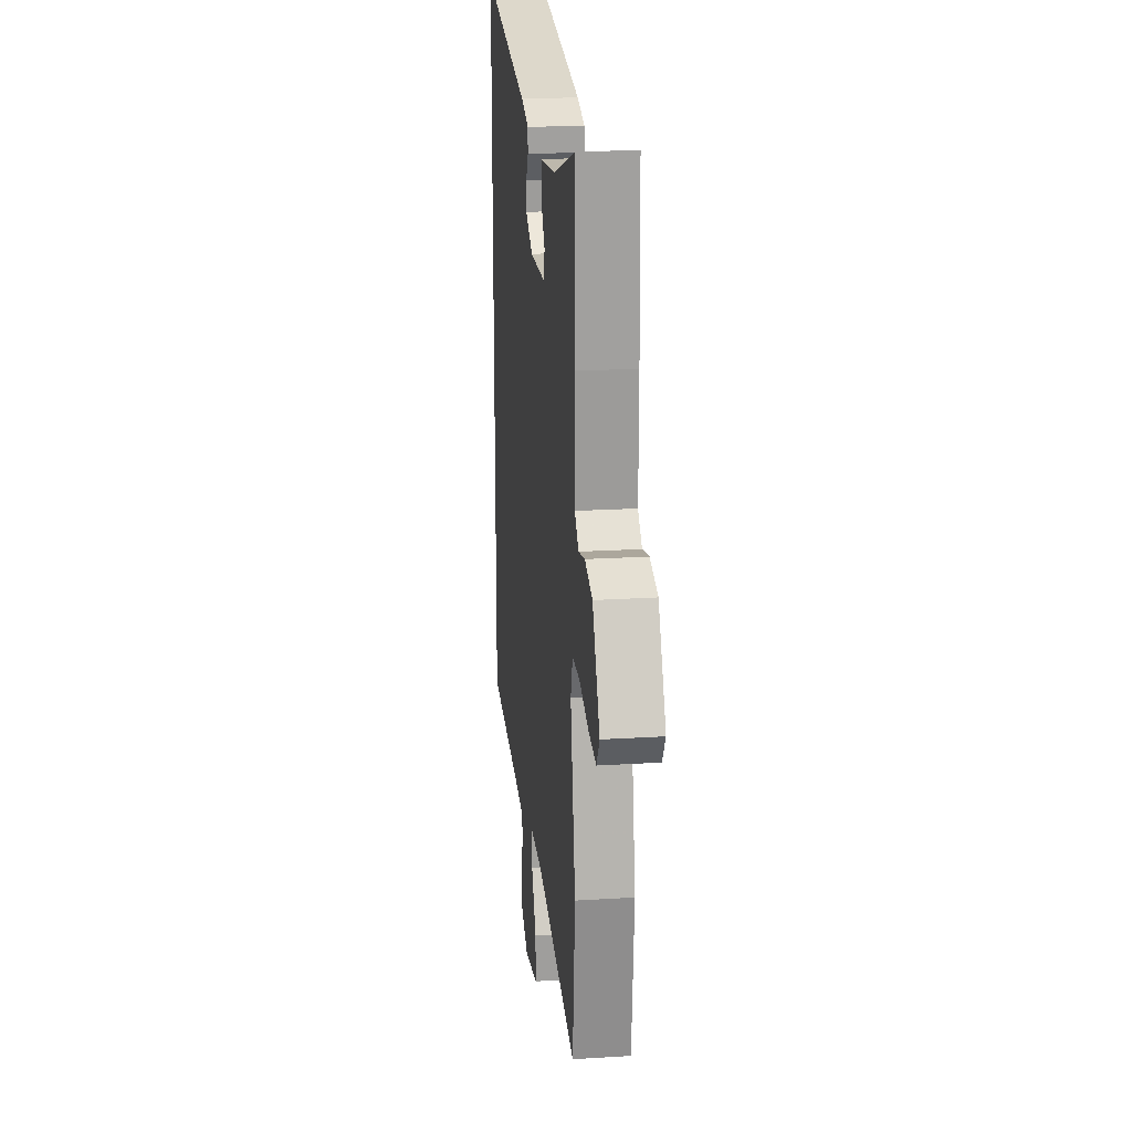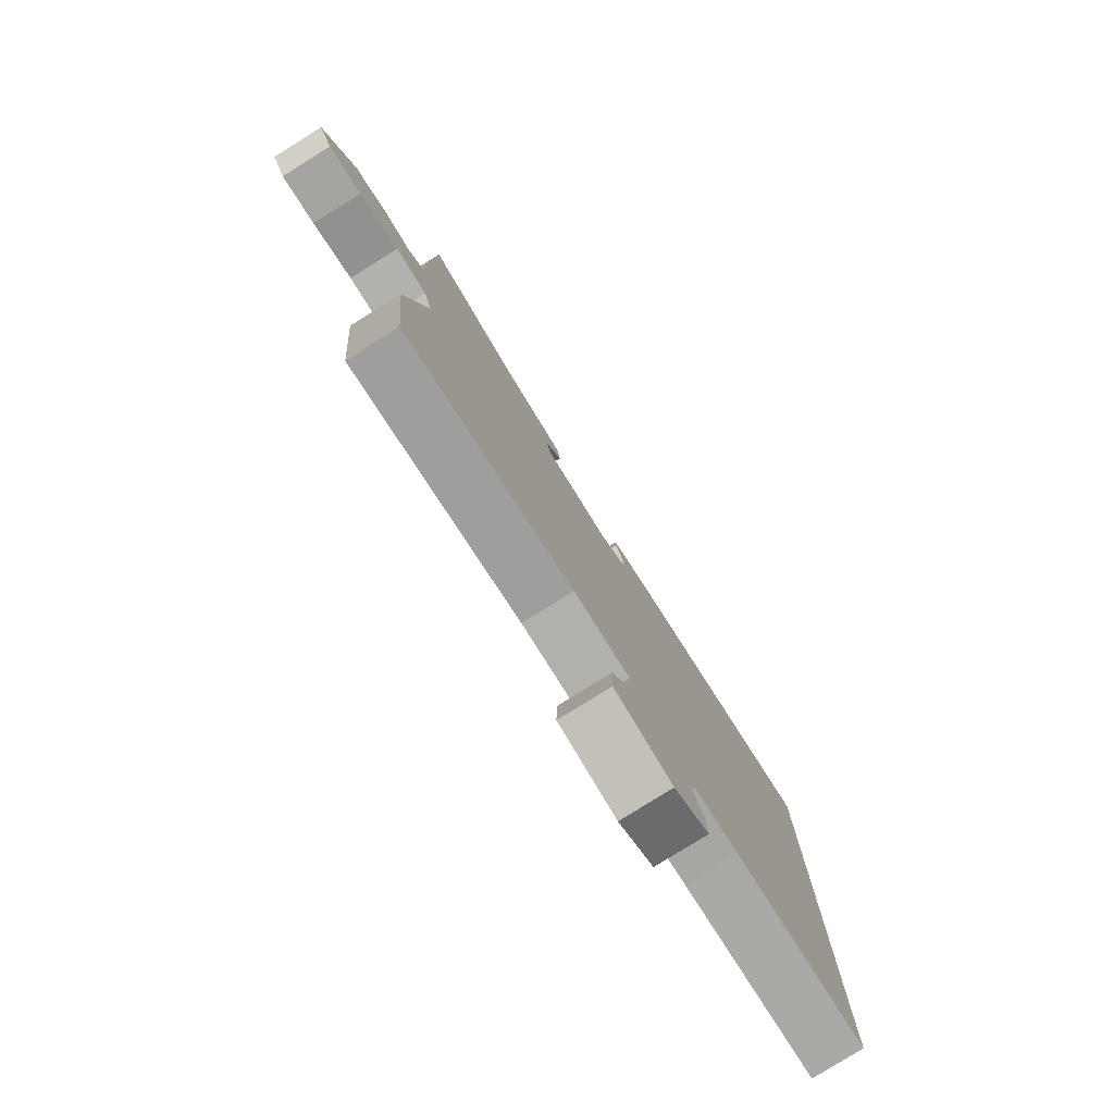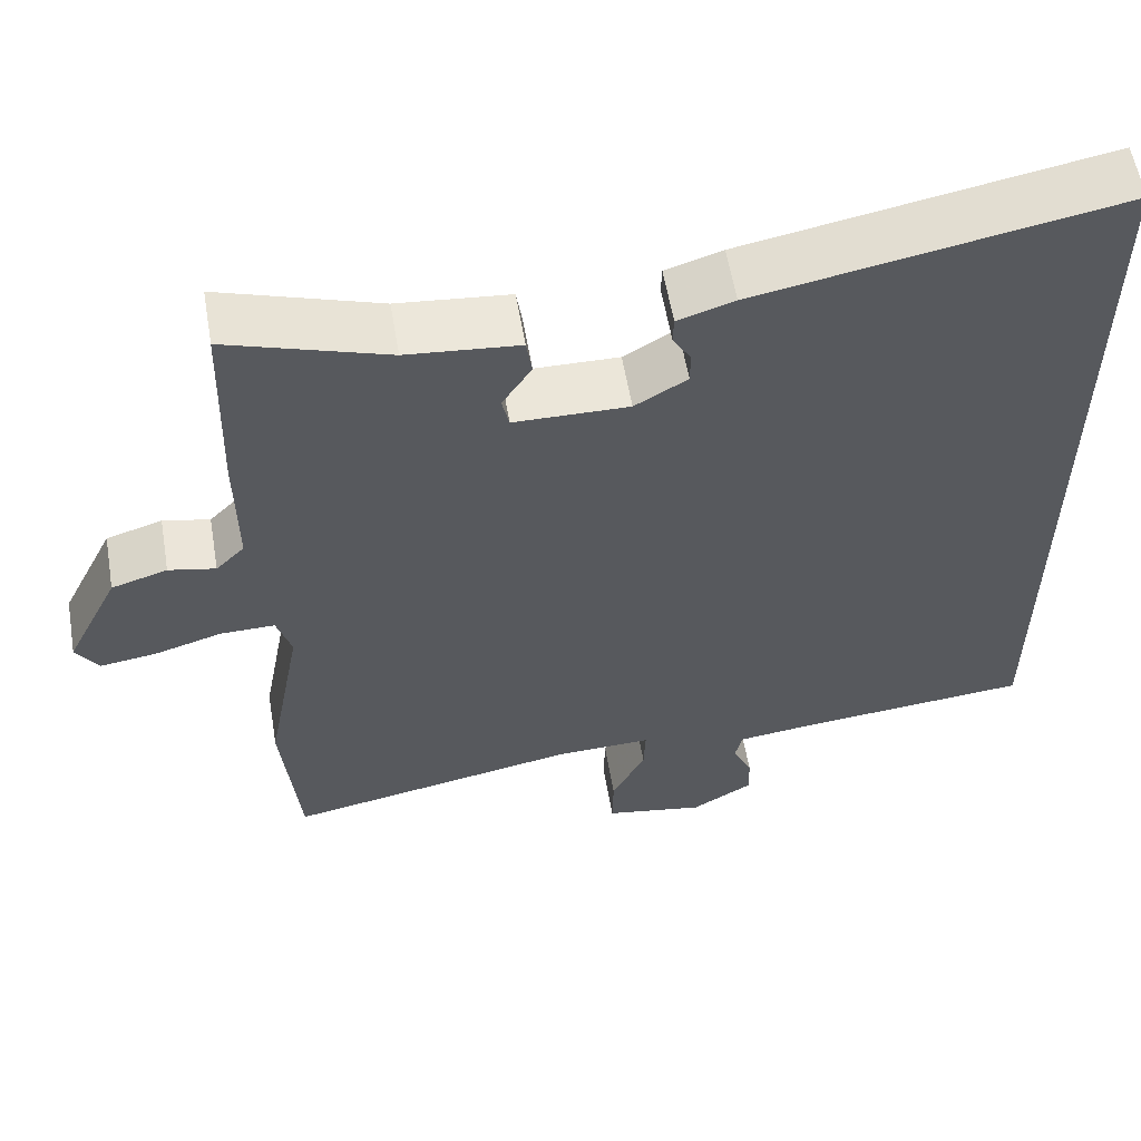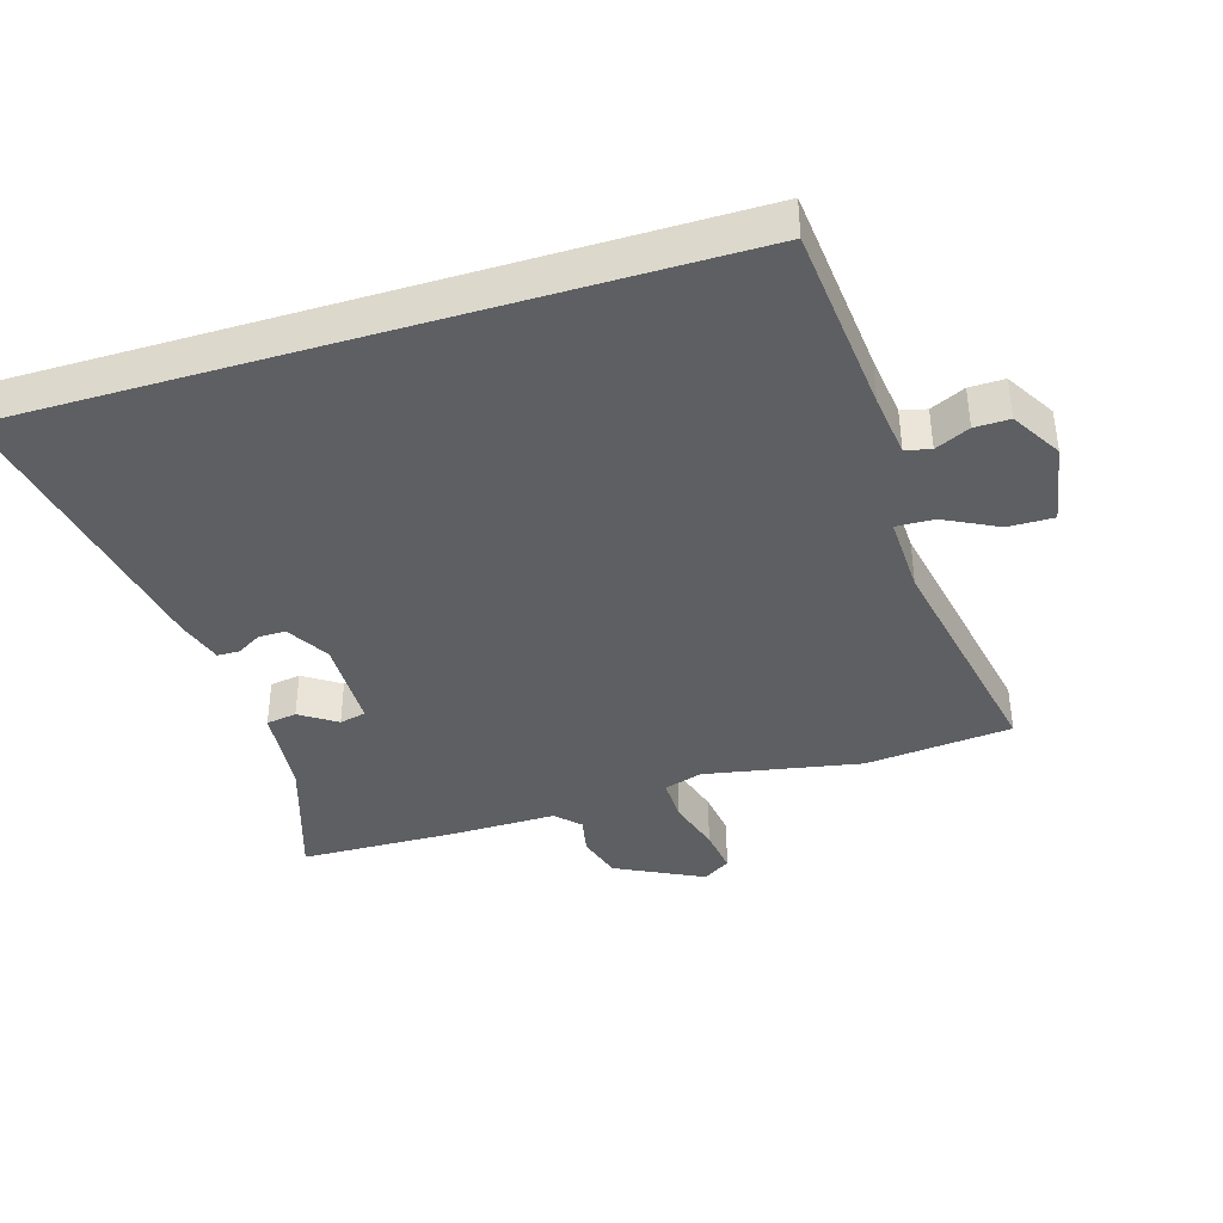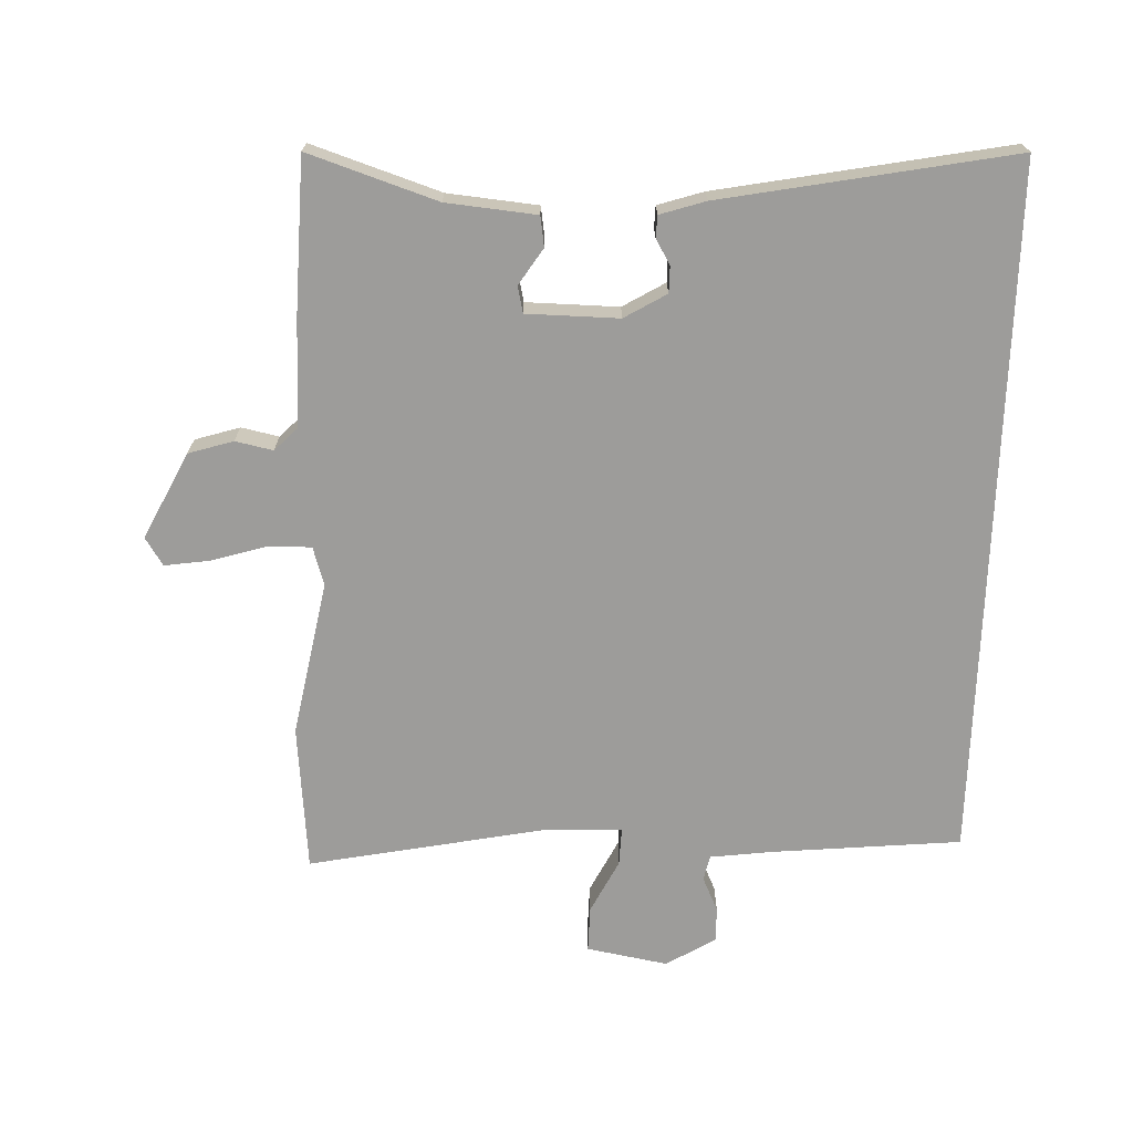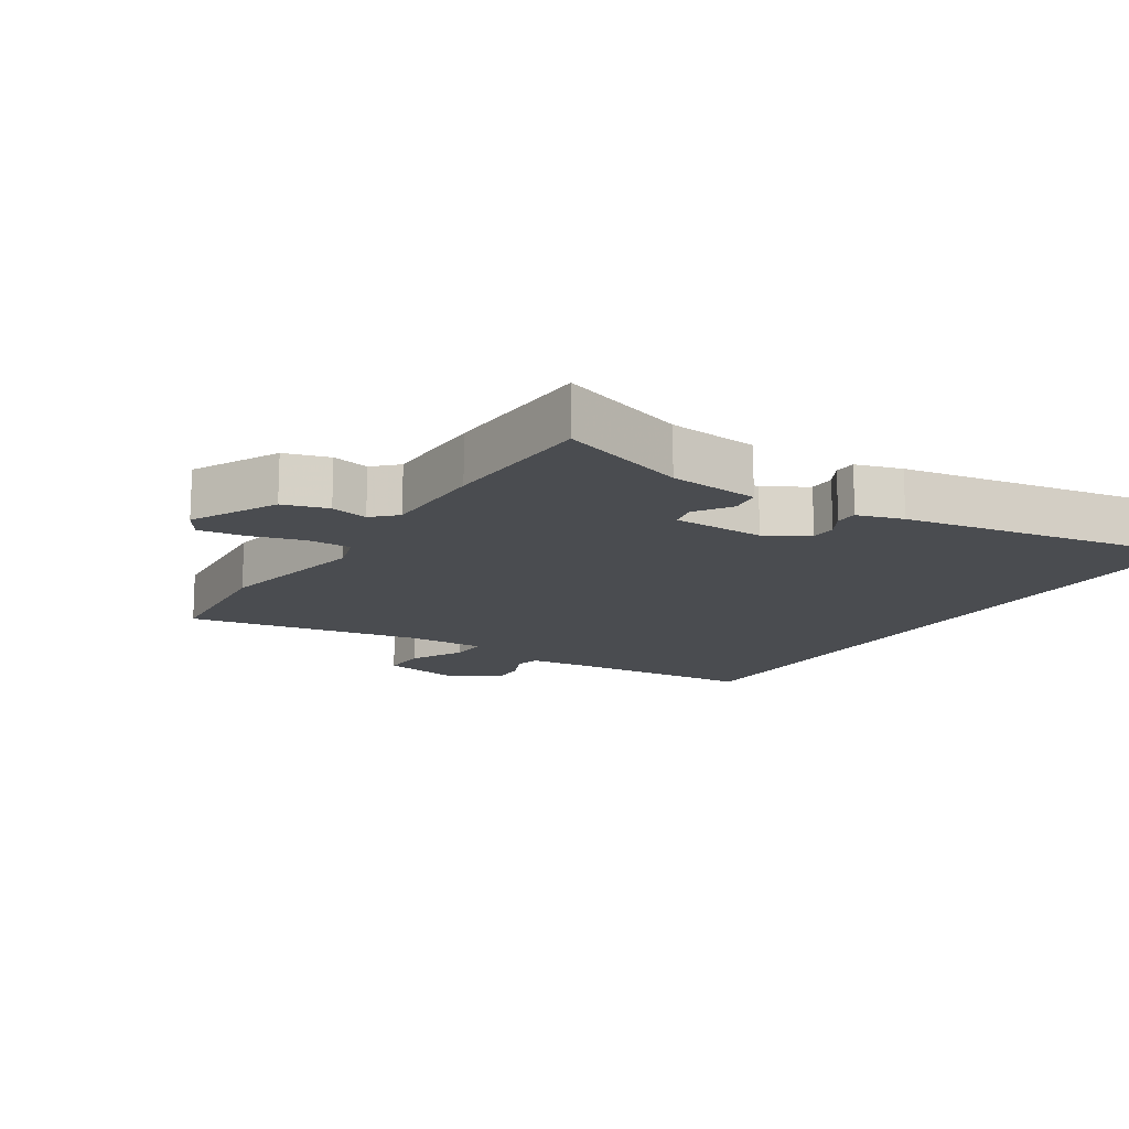
<metadata>
{"format":"obj","ext":"obj","renderer":"f3d","projection":"perspective","resolution":1024,"background":"white","views":[{"elev":20.3,"azim":-96.5,"up":"+Z"},{"elev":-79.9,"azim":-58.1,"up":"+Z"},{"elev":58.1,"azim":-9.7,"up":"+Z"},{"elev":-39.7,"azim":106.9,"up":"+Y"},{"elev":-70.2,"azim":-2.0,"up":"+Y"},{"elev":-14.7,"azim":-33.1,"up":"+Y"}]}
</metadata>
<code>
v -0.496 0.07 -0.54
v -0.517 0.07 -0.318
v -0.473 0.07 -0.082
v -0.491 0.07 -0.024
v -0.557 0.07 -0.025
v -0.64 0.07 -0.05
v -0.709 0.07 -0.06
v -0.736 0.07 -0.018
v -0.671 0.07 0.113
v -0.603 0.07 0.134
v -0.546 0.07 0.122
v -0.511 0.07 0.157
v -0.512 0.07 0.317
v -0.505 0.07 0.554
v -0.31 0.07 0.49
v -0.173 0.07 0.477
v -0.166 0.07 0.431
v -0.202 0.07 0.376
v -0.193 0.07 0.336
v -0.053 0.07 0.334
v 0.011 0.07 0.372
v 0.011 0.07 0.412
v -0.011 0.07 0.45
v -0.01 0.07 0.483
v 0.059 0.07 0.505
v 0.5 0.07 0.588
v 0.5 0.07 -0.468
v 0.214 0.07 -0.495
v 0.119 0.07 -0.507
v 0.11 0.07 -0.545
v 0.134 0.07 -0.597
v 0.135 0.07 -0.65
v 0.06 0.07 -0.695
v -0.063 0.07 -0.673
v -0.062 0.07 -0.604
v -0.021 0.07 -0.523
v -0.019 0.07 -0.466
v -0.138 0.07 -0.47
v -0.496 0 -0.54
v -0.517 0 -0.318
v -0.473 0 -0.082
v -0.491 0 -0.024
v -0.557 0 -0.025
v -0.64 0 -0.05
v -0.709 0 -0.06
v -0.736 0 -0.018
v -0.671 0 0.113
v -0.603 0 0.134
v -0.546 0 0.122
v -0.511 0 0.157
v -0.512 0 0.317
v -0.505 0 0.554
v -0.31 0 0.49
v -0.173 0 0.477
v -0.166 0 0.431
v -0.202 0 0.376
v -0.193 0 0.336
v -0.053 0 0.334
v 0.011 0 0.372
v 0.011 0 0.412
v -0.011 0 0.45
v -0.01 0 0.483
v 0.059 0 0.505
v 0.5 0 0.588
v 0.5 0 -0.468
v 0.214 0 -0.495
v 0.119 0 -0.507
v 0.11 0 -0.545
v 0.134 0 -0.597
v 0.135 0 -0.65
v 0.06 0 -0.695
v -0.063 0 -0.673
v -0.062 0 -0.604
v -0.021 0 -0.523
v -0.019 0 -0.466
v -0.138 0 -0.47
f 34 35 36
f 33 34 36
f 32 33 36
f 31 32 36
f 30 31 36
f 29 30 36 37
f 28 29 37
f 27 28 37
f 26 27 37
f 24 25 26
f 23 24 26
f 22 23 26
f 21 22 26
f 26 37 38
f 21 26 38
f 20 21 38
f 15 16 17 18
f 15 18 19
f 14 15 19
f 13 14 19
f 12 13 19
f 19 20 38
f 12 19 38
f 11 12 38
f 9 10 11
f 8 9 11
f 7 8 11
f 6 7 11
f 5 6 11
f 38 1 2 3
f 38 3 4
f 11 38 4
f 4 5 11
f 74 73 72
f 74 72 71
f 74 71 70
f 74 70 69
f 74 69 68
f 75 74 68 67
f 75 67 66
f 75 66 65
f 75 65 64
f 64 63 62
f 64 62 61
f 64 61 60
f 64 60 59
f 76 75 64
f 76 64 59
f 76 59 58
f 56 55 54 53
f 57 56 53
f 57 53 52
f 57 52 51
f 57 51 50
f 76 58 57
f 76 57 50
f 76 50 49
f 49 48 47
f 49 47 46
f 49 46 45
f 49 45 44
f 49 44 43
f 41 40 39 76
f 42 41 76
f 42 76 49
f 49 43 42
f 1 39 40 2
f 2 40 41 3
f 3 41 42 4
f 4 42 43 5
f 5 43 44 6
f 6 44 45 7
f 7 45 46 8
f 8 46 47 9
f 9 47 48 10
f 10 48 49 11
f 11 49 50 12
f 12 50 51 13
f 13 51 52 14
f 14 52 53 15
f 15 53 54 16
f 16 54 55 17
f 17 55 56 18
f 18 56 57 19
f 19 57 58 20
f 20 58 59 21
f 21 59 60 22
f 22 60 61 23
f 23 61 62 24
f 24 62 63 25
f 25 63 64 26
f 26 64 65 27
f 27 65 66 28
f 28 66 67 29
f 29 67 68 30
f 30 68 69 31
f 31 69 70 32
f 32 70 71 33
f 33 71 72 34
f 34 72 73 35
f 35 73 74 36
f 36 74 75 37
f 37 75 76 38
f 38 76 39 1

</code>
